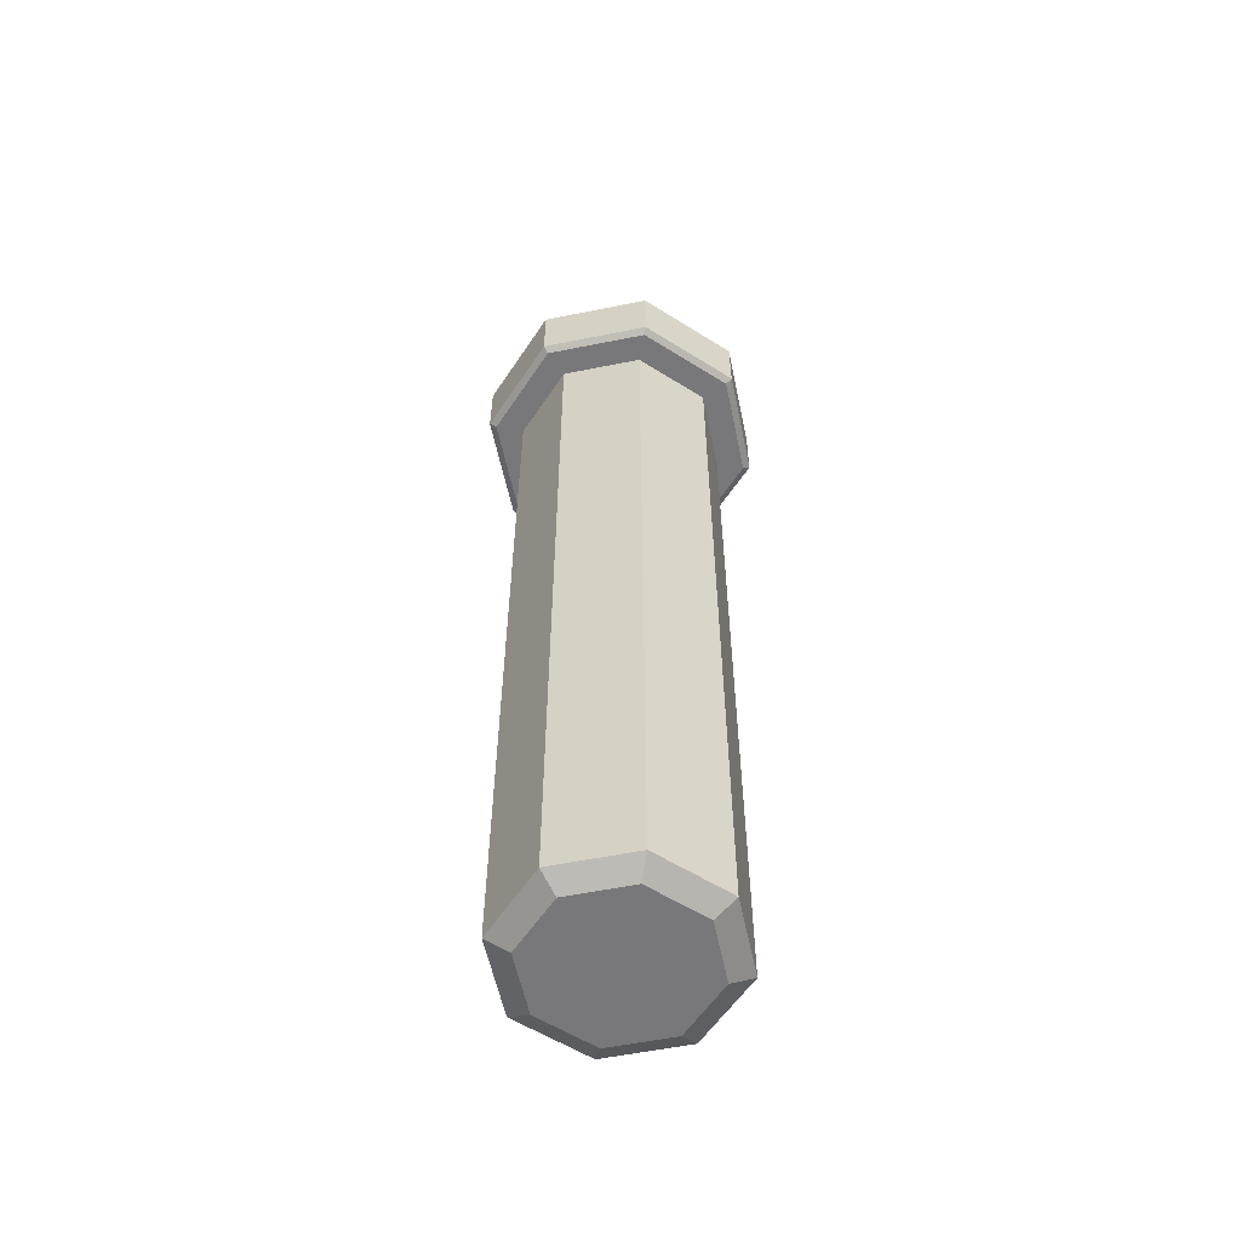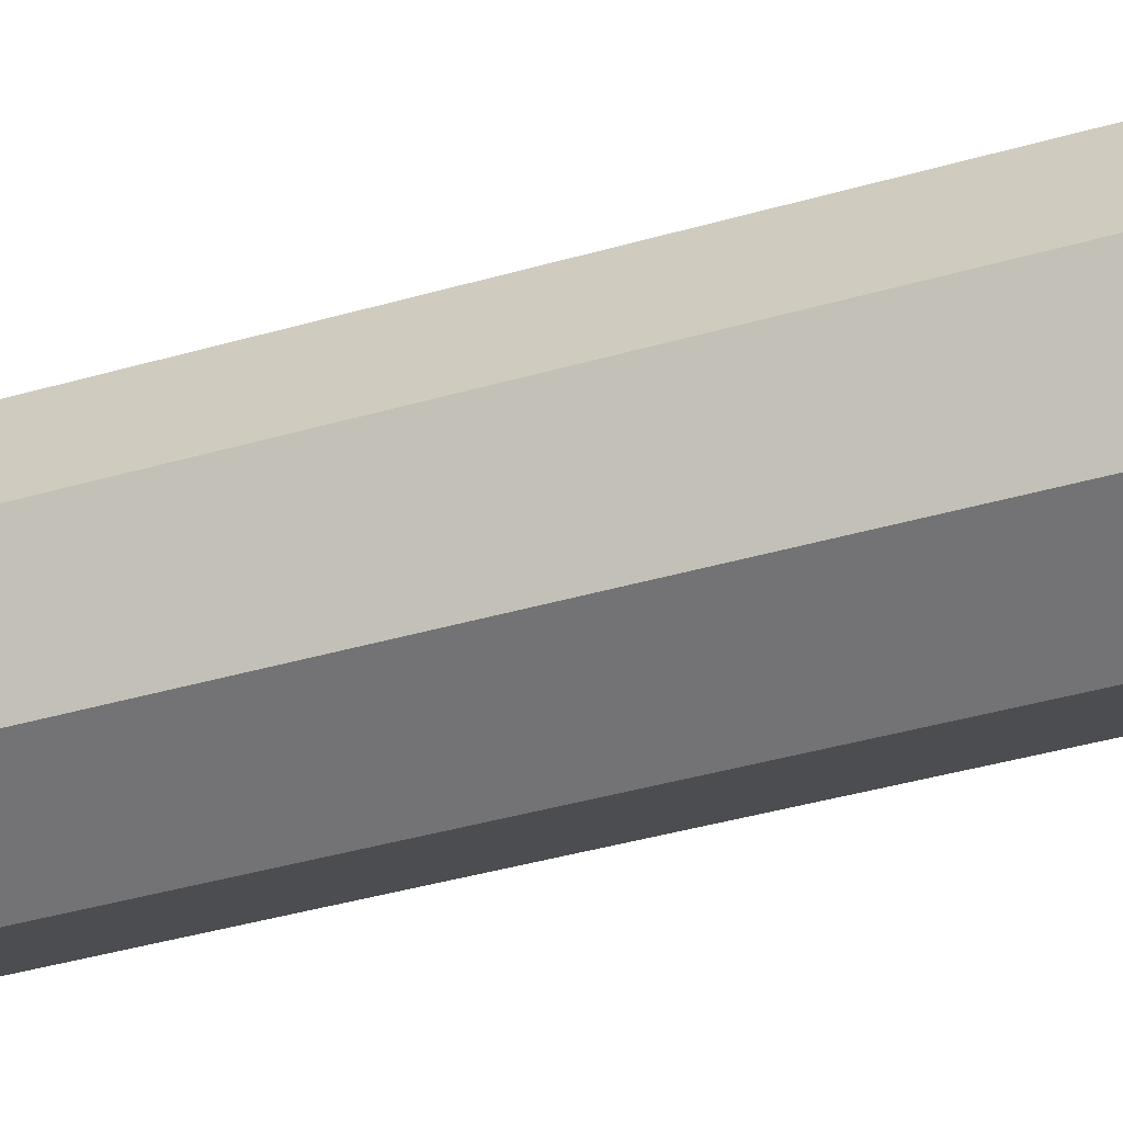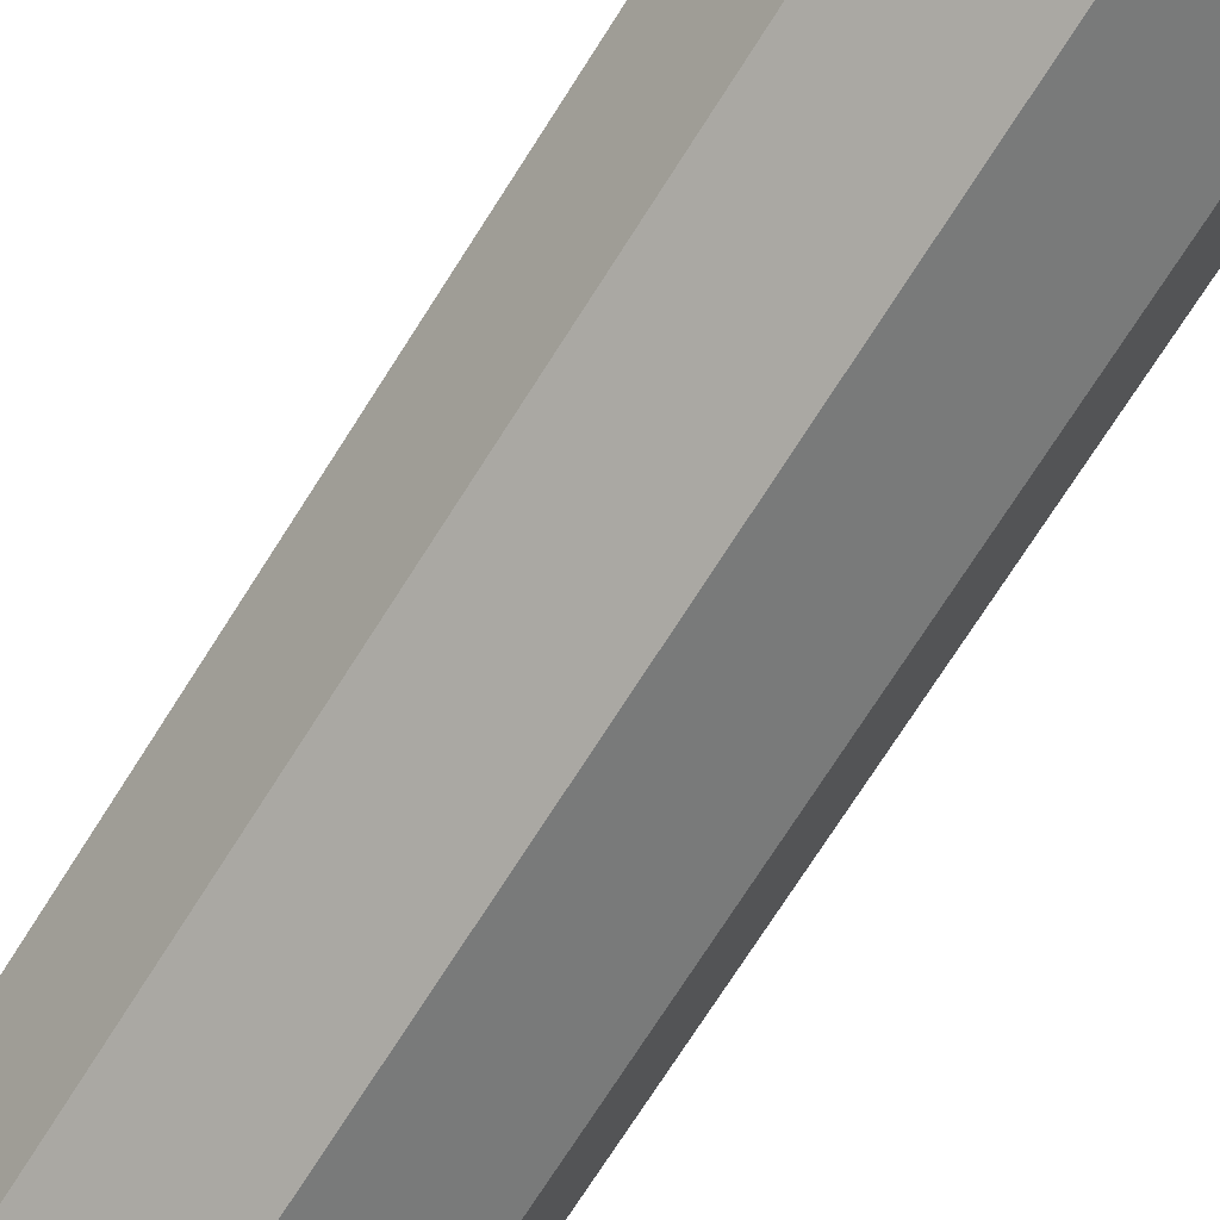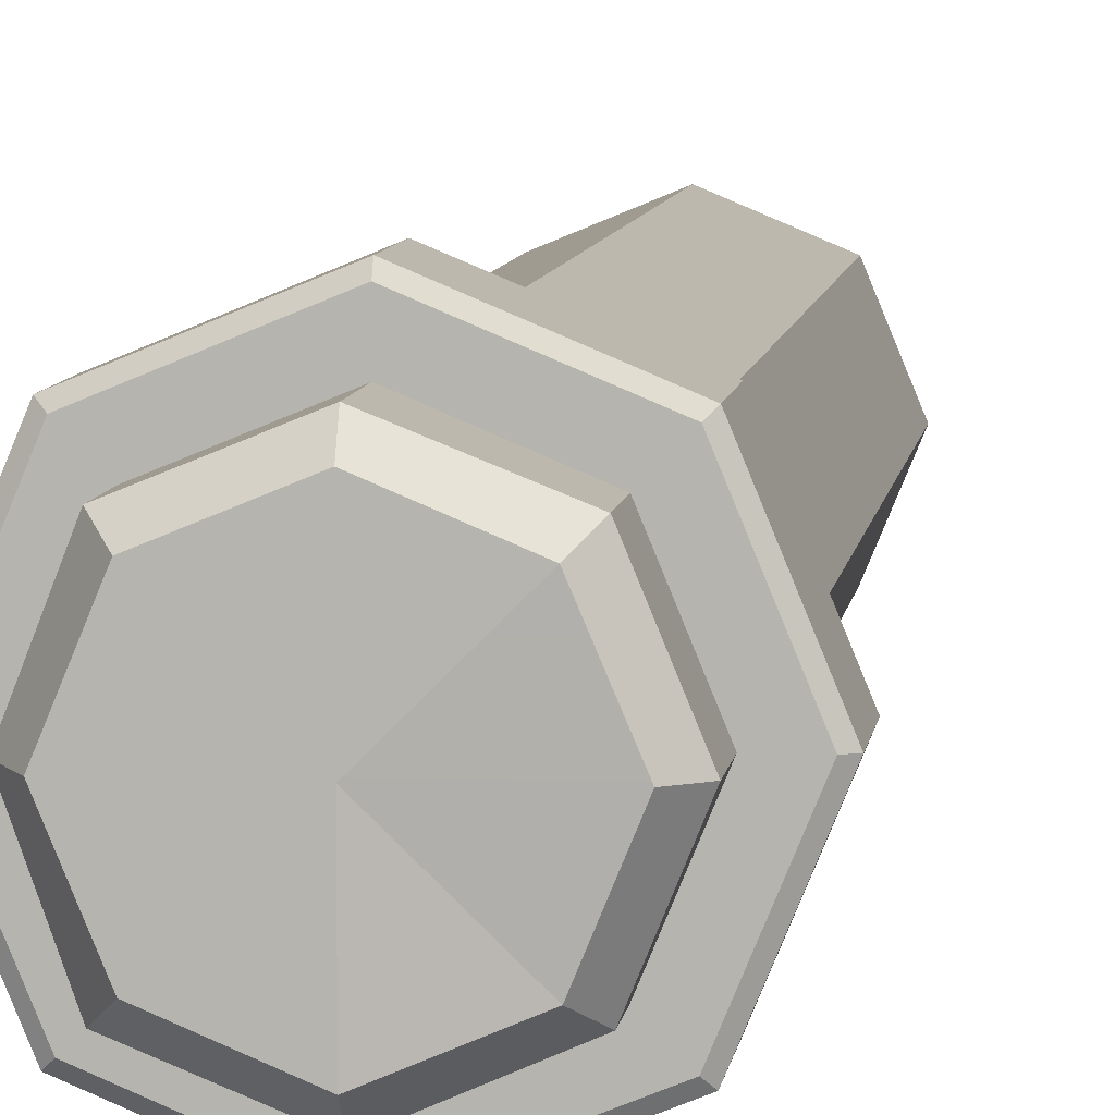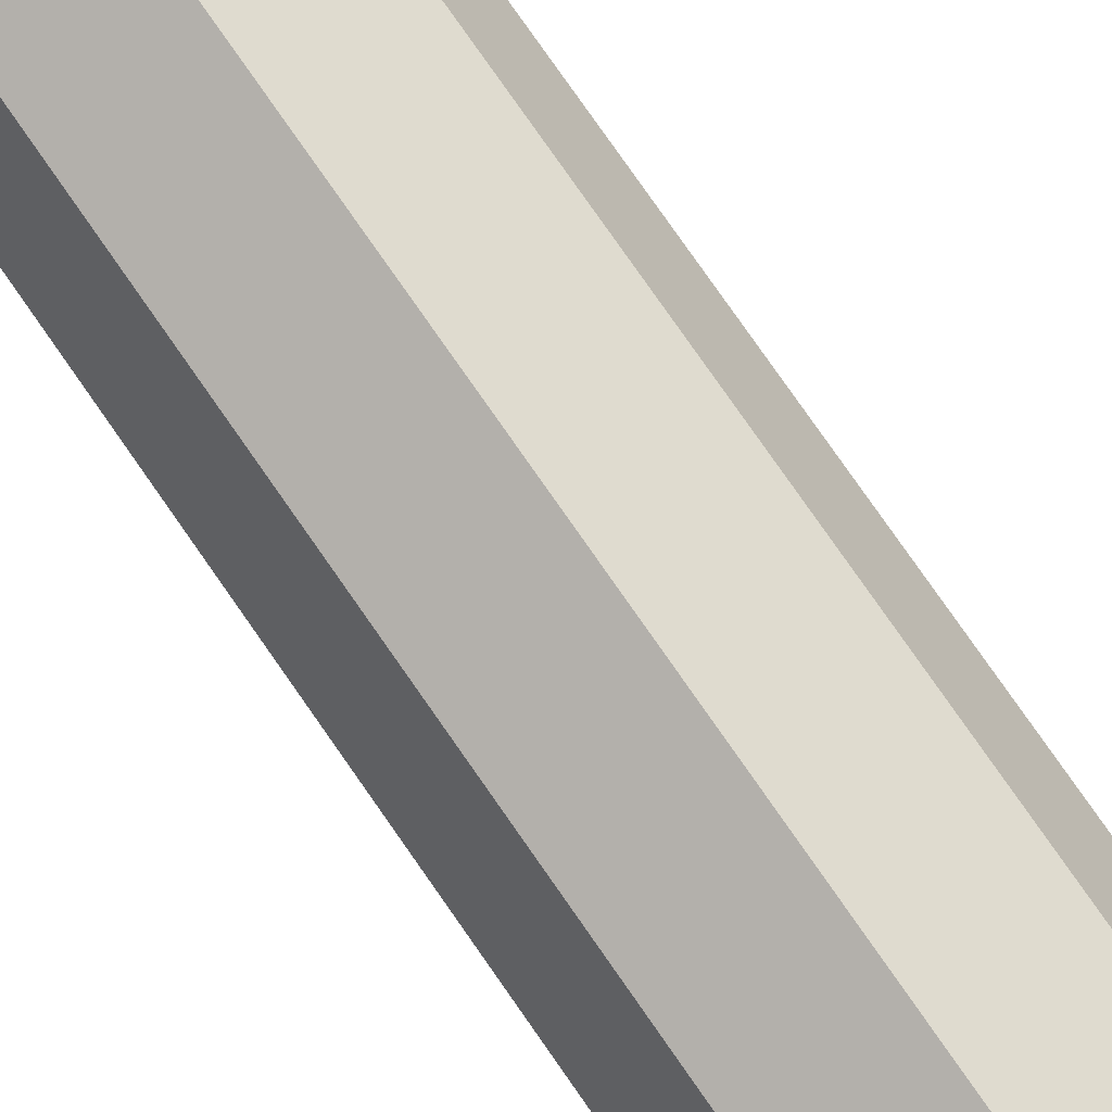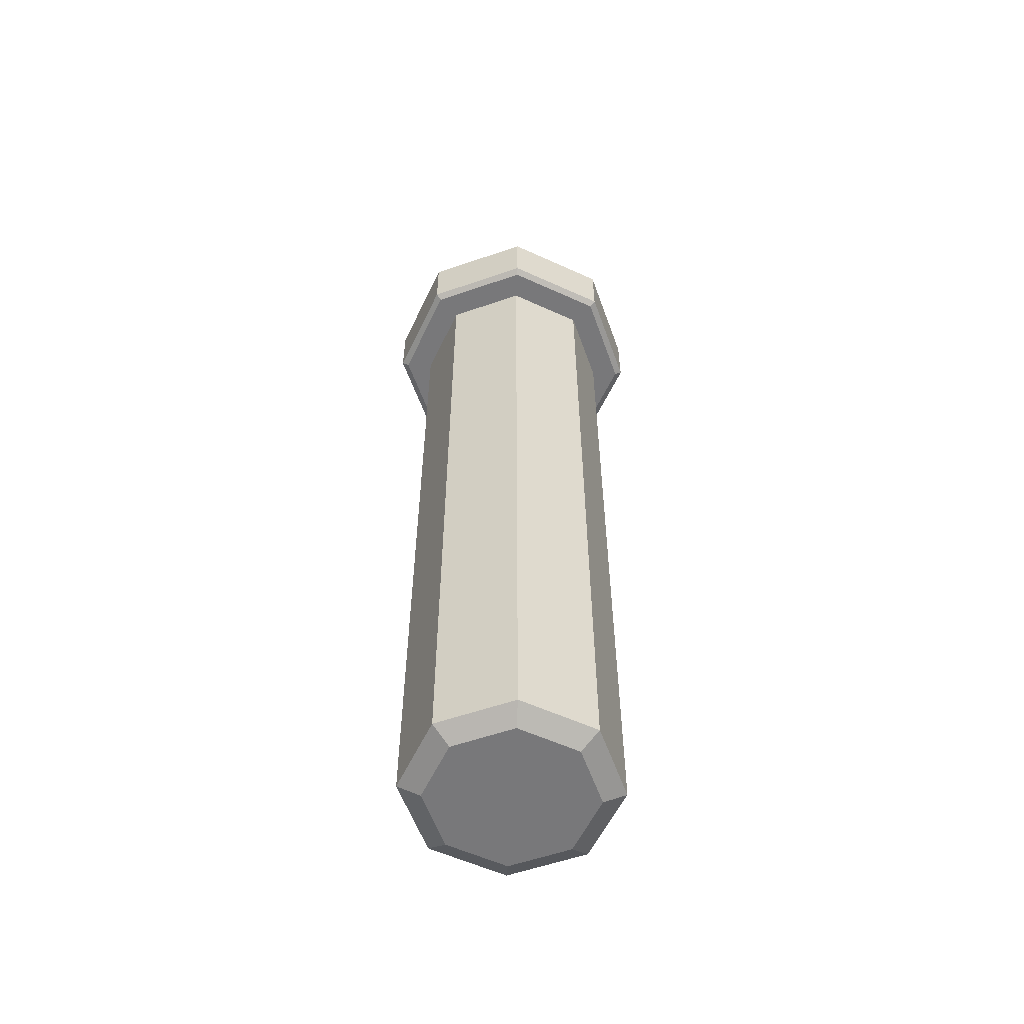
<metadata>
{"format":"obj","ext":"obj","renderer":"f3d","projection":"perspective","resolution":1024,"background":"white","views":[{"elev":-57.5,"azim":-145.7,"up":"+Y"},{"elev":-36.0,"azim":-68.6,"up":"+Z"},{"elev":-70.0,"azim":148.0,"up":"+Z"},{"elev":7.5,"azim":-172.7,"up":"+Z"},{"elev":79.7,"azim":-35.0,"up":"+Z"},{"elev":-57.5,"azim":177.2,"up":"+Y"}]}
</metadata>
<code>
g Env_Docks_PillarSupport
v -4.859e-08 2.447 -0.2265
v -4.354e-08 2.447 8.669e-12
v -0.1601 2.43 -0.1601
v 0.1496 -0.02928 -0.1496
v 0.1909 0 -0.1909
v -4.354e-08 0 -0.27
v -4.777e-08 -0.02928 -0.2116
v -4.777e-08 -0.02928 -0.2116
v -4.354e-08 0 -0.27
v -0.1909 0 -0.1909
v -0.1496 -0.02928 -0.1496
v -0.1496 -0.02928 -0.1496
v -0.1909 0 -0.1909
v -0.27 0 8.669e-12
v -0.2116 -0.02928 8.669e-12
v -0.2116 -0.02928 8.669e-12
v -0.27 0 8.669e-12
v -0.1909 0 0.1909
v -0.1496 -0.02928 0.1496
v -0.1496 -0.02928 0.1496
v -0.1909 0 0.1909
v -4.354e-08 0 0.27
v -4.777e-08 -0.02928 0.2116
v -4.777e-08 -0.02928 0.2116
v -4.354e-08 0 0.27
v 0.1909 0 0.1909
v 0.1496 -0.02928 0.1496
v 0.1496 -0.02928 0.1496
v 0.1909 0 0.1909
v 0.27 0 8.669e-12
v 0.2116 -0.02928 8.669e-12
v 0.2116 -0.02928 8.669e-12
v 0.27 0 8.669e-12
v 0.1909 0 -0.1909
v 0.1496 -0.02928 -0.1496
v 0.1909 0 -0.1909
v 0.1909 2.09 -0.1909
v -4.354e-08 2.09 -0.27
v -4.354e-08 0 -0.27
v -4.354e-08 0 -0.27
v -4.354e-08 2.09 -0.27
v -0.1909 2.09 -0.1909
v -0.1909 0 -0.1909
v -0.1909 0 -0.1909
v -0.1909 2.09 -0.1909
v -0.27 2.09 8.669e-12
v -0.27 0 8.669e-12
v -0.27 0 8.669e-12
v -0.27 2.09 8.669e-12
v -0.1909 2.09 0.1909
v -0.1909 0 0.1909
v -0.1909 0 0.1909
v -0.1909 2.09 0.1909
v -4.354e-08 2.09 0.27
v -4.354e-08 0 0.27
v -4.354e-08 0 0.27
v -4.354e-08 2.09 0.27
v 0.1909 2.09 0.1909
v 0.1909 0 0.1909
v 0.1909 0 0.1909
v 0.1909 2.09 0.1909
v 0.27 2.09 8.669e-12
v 0.27 0 8.669e-12
v 0.27 0 8.669e-12
v 0.27 2.09 8.669e-12
v 0.1909 2.09 -0.1909
v 0.1909 0 -0.1909
v 0.1909 2.411 -0.1909
v 0.1601 2.447 -0.1601
v -4.859e-08 2.447 -0.2265
v -4.354e-08 2.402 -0.27
v -4.354e-08 2.402 -0.27
v -4.859e-08 2.447 -0.2265
v -0.1601 2.43 -0.1601
v -0.1909 2.369 -0.1909
v -0.1909 2.369 -0.1909
v -0.1601 2.43 -0.1601
v -0.2265 2.436 8.669e-12
v -0.27 2.402 8.669e-12
v -0.27 2.402 8.669e-12
v -0.2265 2.436 8.669e-12
v -0.1601 2.447 0.1601
v -0.1909 2.402 0.1909
v -0.1909 2.402 0.1909
v -0.1601 2.447 0.1601
v -4.859e-08 2.447 0.2265
v -4.354e-08 2.423 0.27
v -4.354e-08 2.423 0.27
v -4.859e-08 2.447 0.2265
v 0.1601 2.447 0.1601
v 0.1909 2.402 0.1909
v 0.1909 2.402 0.1909
v 0.1601 2.447 0.1601
v 0.2265 2.447 8.669e-12
v 0.27 2.373 8.669e-12
v 0.27 2.373 8.669e-12
v 0.2265 2.447 8.669e-12
v 0.1601 2.447 -0.1601
v 0.1909 2.411 -0.1909
v 0.1601 2.447 -0.1601
v -4.354e-08 2.447 8.669e-12
v -4.859e-08 2.447 -0.2265
v 0.2265 2.447 8.669e-12
v 0.1601 2.447 0.1601
v -4.859e-08 2.447 0.2265
v -0.1601 2.447 0.1601
v -0.1601 2.43 -0.1601
v -4.354e-08 2.447 8.669e-12
v -0.2265 2.436 8.669e-12
v -0.1601 2.447 0.1601
v -0.1909 2.281 0.1909
v -0.1909 2.402 0.1909
v -4.354e-08 2.423 0.27
v -4.354e-08 2.281 0.27
v -0.27 2.281 8.669e-12
v -0.27 2.402 8.669e-12
v -0.1909 2.402 0.1909
v -0.1909 2.281 0.1909
v -0.1909 2.281 -0.1909
v -0.1909 2.369 -0.1909
v -0.27 2.402 8.669e-12
v -0.27 2.281 8.669e-12
v -4.354e-08 2.281 -0.27
v -4.354e-08 2.402 -0.27
v -0.1909 2.369 -0.1909
v -0.1909 2.281 -0.1909
v 0.1909 2.281 -0.1909
v 0.1909 2.411 -0.1909
v -4.354e-08 2.402 -0.27
v -4.354e-08 2.281 -0.27
v 0.27 2.281 8.669e-12
v 0.27 2.373 8.669e-12
v 0.1909 2.411 -0.1909
v 0.1909 2.281 -0.1909
v 0.1909 2.281 0.1909
v 0.1909 2.402 0.1909
v 0.27 2.373 8.669e-12
v 0.27 2.281 8.669e-12
v -4.354e-08 2.281 0.27
v -4.354e-08 2.423 0.27
v 0.1909 2.402 0.1909
v 0.1909 2.281 0.1909
v -4.47e-08 2.1 0.3624
v 0.2562 2.1 0.2562
v 0.2432 2.09 0.2432
v -4.47e-08 2.09 0.3439
v -4.47e-08 2.09 0.3439
v -0.2432 2.09 0.2432
v -0.2562 2.1 0.2562
v -4.47e-08 2.1 0.3624
v -0.2432 2.09 0.2432
v -0.3439 2.09 -2.602e-18
v -0.3624 2.1 0
v -0.2562 2.1 0.2562
v -4.47e-08 2.281 0.3439
v 0.2432 2.281 0.2432
v 0.2562 2.27 0.2562
v -4.47e-08 2.27 0.3624
v -4.47e-08 2.27 0.3624
v -0.2562 2.27 0.2562
v -0.2432 2.281 0.2432
v -4.47e-08 2.281 0.3439
v -0.2562 2.27 0.2562
v -0.3624 2.27 0
v -0.3439 2.281 0
v -0.2432 2.281 0.2432
v -0.3439 2.09 -2.602e-18
v -0.2432 2.09 -0.2432
v -0.2562 2.1 -0.2562
v -0.3624 2.1 0
v -0.3624 2.27 0
v -0.2562 2.27 -0.2562
v -0.2432 2.281 -0.2432
v -0.3439 2.281 0
v -0.2432 2.09 -0.2432
v -4.289e-08 2.09 -0.3439
v -4.284e-08 2.1 -0.3624
v -0.2562 2.1 -0.2562
v -0.2562 2.27 -0.2562
v -4.284e-08 2.27 -0.3624
v -4.289e-08 2.281 -0.3439
v -0.2432 2.281 -0.2432
v -4.289e-08 2.09 -0.3439
v 0.2432 2.09 -0.2432
v 0.2562 2.1 -0.2562
v -4.284e-08 2.1 -0.3624
v -4.284e-08 2.27 -0.3624
v 0.2562 2.27 -0.2562
v 0.2432 2.281 -0.2432
v -4.289e-08 2.281 -0.3439
v 0.2432 2.09 -0.2432
v 0.3439 2.09 -3.63e-09
v 0.3624 2.1 -3.725e-09
v 0.2562 2.1 -0.2562
v 0.2562 2.27 -0.2562
v 0.3624 2.27 -3.725e-09
v 0.3439 2.281 -3.63e-09
v 0.2432 2.281 -0.2432
v 0.3439 2.09 -3.63e-09
v 0.2432 2.09 0.2432
v 0.2562 2.1 0.2562
v 0.3624 2.1 -3.725e-09
v 0.3624 2.27 -3.725e-09
v 0.2562 2.27 0.2562
v 0.2432 2.281 0.2432
v 0.3439 2.281 -3.63e-09
v -0.2562 2.1 0.2562
v -0.2562 2.27 0.2562
v -4.47e-08 2.27 0.3624
v -4.47e-08 2.1 0.3624
v -0.3624 2.1 0
v -0.3624 2.27 0
v -0.2562 2.27 0.2562
v -0.2562 2.1 0.2562
v -0.2562 2.1 -0.2562
v -0.2562 2.27 -0.2562
v -0.3624 2.27 0
v -0.3624 2.1 0
v -4.284e-08 2.1 -0.3624
v -4.284e-08 2.27 -0.3624
v -0.2562 2.27 -0.2562
v -0.2562 2.1 -0.2562
v 0.2562 2.1 -0.2562
v 0.2562 2.27 -0.2562
v -4.284e-08 2.27 -0.3624
v -4.284e-08 2.1 -0.3624
v 0.3624 2.1 -3.725e-09
v 0.3624 2.27 -3.725e-09
v 0.2562 2.27 -0.2562
v 0.2562 2.1 -0.2562
v 0.2562 2.1 0.2562
v 0.2562 2.27 0.2562
v 0.3624 2.27 -3.725e-09
v 0.3624 2.1 -3.725e-09
v -4.47e-08 2.1 0.3624
v -4.47e-08 2.27 0.3624
v 0.2562 2.27 0.2562
v 0.2562 2.1 0.2562
v -4.777e-08 -0.02928 -0.2116
v -4.354e-08 -0.02928 8.669e-12
v 0.1496 -0.02928 -0.1496
v -0.1496 -0.02928 -0.1496
v 0.2116 -0.02928 8.669e-12
v -0.2116 -0.02928 8.669e-12
v 0.1496 -0.02928 0.1496
v -0.1496 -0.02928 0.1496
v -4.777e-08 -0.02928 0.2116
v -0.1909 2.09 0.1909
v -0.2432 2.09 0.2432
v -4.47e-08 2.09 0.3439
v -4.354e-08 2.09 0.27
v -0.27 2.09 8.669e-12
v 0.2432 2.09 0.2432
v -0.3439 2.09 -2.602e-18
v 0.1909 2.09 0.1909
v -0.1909 2.09 -0.1909
v 0.3439 2.09 -3.63e-09
v -0.2432 2.09 -0.2432
v 0.27 2.09 8.669e-12
v -4.354e-08 2.09 -0.27
v 0.2432 2.09 -0.2432
v -4.289e-08 2.09 -0.3439
v 0.1909 2.09 -0.1909
v -4.354e-08 2.281 0.27
v -4.47e-08 2.281 0.3439
v -0.2432 2.281 0.2432
v -0.1909 2.281 0.1909
v 0.1909 2.281 0.1909
v -0.3439 2.281 0
v 0.2432 2.281 0.2432
v -0.27 2.281 8.669e-12
v 0.27 2.281 8.669e-12
v -0.2432 2.281 -0.2432
v 0.3439 2.281 -3.63e-09
v -0.1909 2.281 -0.1909
v 0.1909 2.281 -0.1909
v -4.289e-08 2.281 -0.3439
v 0.2432 2.281 -0.2432
v -4.354e-08 2.281 -0.27
g Env_Docks_PillarSupport_0
f 3 2 1
f 6 5 4
f 7 6 4
f 10 9 8
f 11 10 8
f 14 13 12
f 15 14 12
f 18 17 16
f 19 18 16
f 22 21 20
f 23 22 20
f 26 25 24
f 27 26 24
f 30 29 28
f 31 30 28
f 34 33 32
f 35 34 32
f 38 37 36
f 39 38 36
f 42 41 40
f 43 42 40
f 46 45 44
f 47 46 44
f 50 49 48
f 51 50 48
f 54 53 52
f 55 54 52
f 58 57 56
f 59 58 56
f 62 61 60
f 63 62 60
f 66 65 64
f 67 66 64
f 70 69 68
f 71 70 68
f 74 73 72
f 75 74 72
f 78 77 76
f 79 78 76
f 82 81 80
f 83 82 80
f 86 85 84
f 87 86 84
f 90 89 88
f 91 90 88
f 94 93 92
f 95 94 92
f 98 97 96
f 99 98 96
f 102 101 100
f 100 101 103
f 103 101 104
f 104 101 105
f 105 101 106
f 109 108 107
f 110 108 109
f 113 112 111
f 114 113 111
f 117 116 115
f 118 117 115
f 121 120 119
f 122 121 119
f 125 124 123
f 126 125 123
f 129 128 127
f 130 129 127
f 133 132 131
f 134 133 131
f 137 136 135
f 138 137 135
f 141 140 139
f 142 141 139
f 145 144 143
f 146 145 143
f 149 148 147
f 150 149 147
f 153 152 151
f 154 153 151
f 157 156 155
f 158 157 155
f 161 160 159
f 162 161 159
f 165 164 163
f 166 165 163
f 169 168 167
f 170 169 167
f 173 172 171
f 174 173 171
f 177 176 175
f 178 177 175
f 181 180 179
f 182 181 179
f 185 184 183
f 186 185 183
f 189 188 187
f 190 189 187
f 193 192 191
f 194 193 191
f 197 196 195
f 198 197 195
f 201 200 199
f 202 201 199
f 205 204 203
f 206 205 203
f 209 208 207
f 210 209 207
f 213 212 211
f 214 213 211
f 217 216 215
f 218 217 215
f 221 220 219
f 222 221 219
f 225 224 223
f 226 225 223
f 229 228 227
f 230 229 227
f 233 232 231
f 234 233 231
f 237 236 235
f 238 237 235
f 241 240 239
f 239 240 242
f 243 240 241
f 242 240 244
f 245 240 243
f 244 240 246
f 247 240 245
f 246 240 247
f 250 249 248
f 251 250 248
f 248 249 252
f 253 250 251
f 249 254 252
f 255 253 251
f 252 254 256
f 257 253 255
f 254 258 256
f 259 257 255
f 256 258 260
f 261 257 259
f 258 262 260
f 263 261 259
f 260 262 263
f 262 261 263
f 266 265 264
f 267 266 264
f 264 265 268
f 269 266 267
f 265 270 268
f 271 269 267
f 268 270 272
f 273 269 271
f 270 274 272
f 275 273 271
f 272 274 276
f 277 273 275
f 274 278 276
f 279 277 275
f 276 278 279
f 278 277 279

</code>
